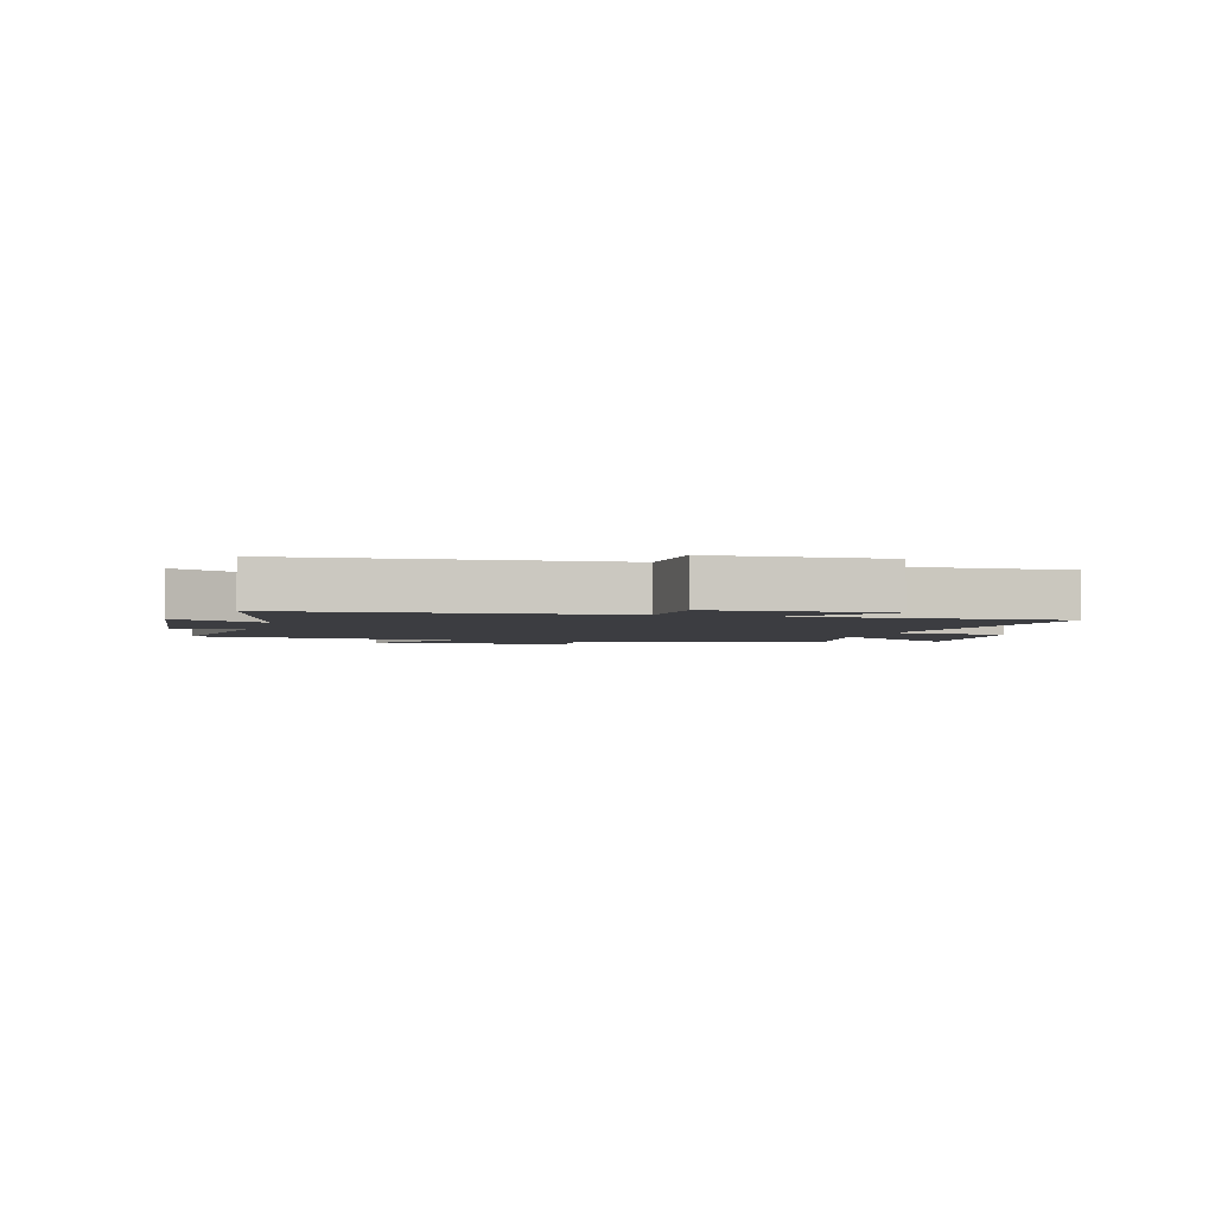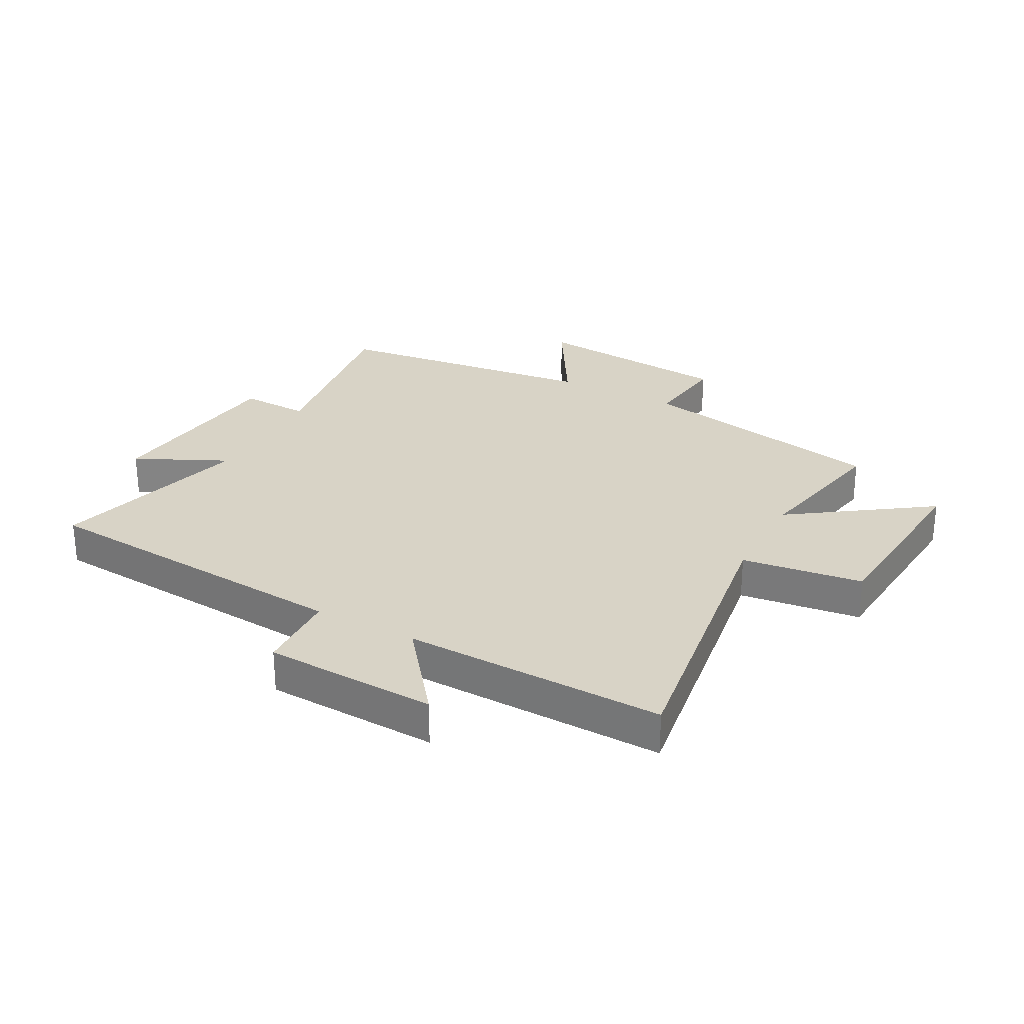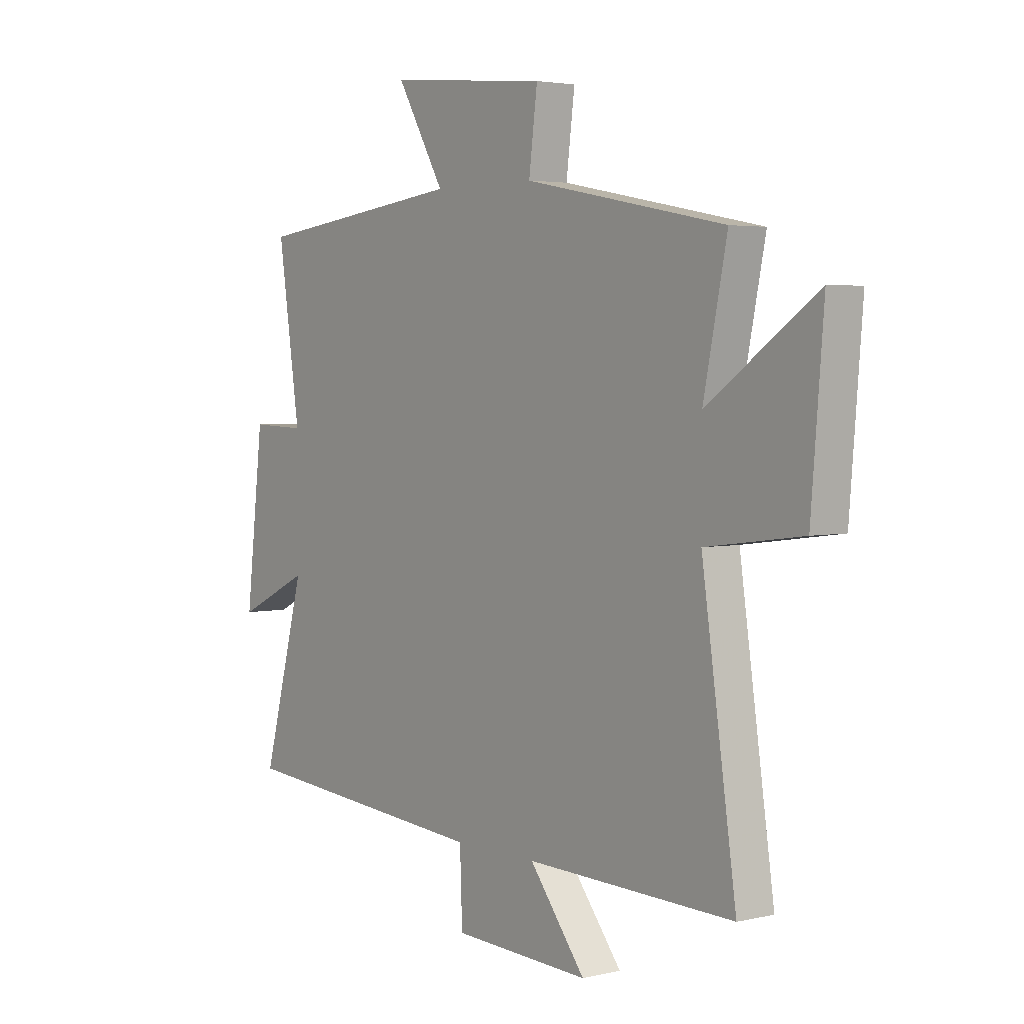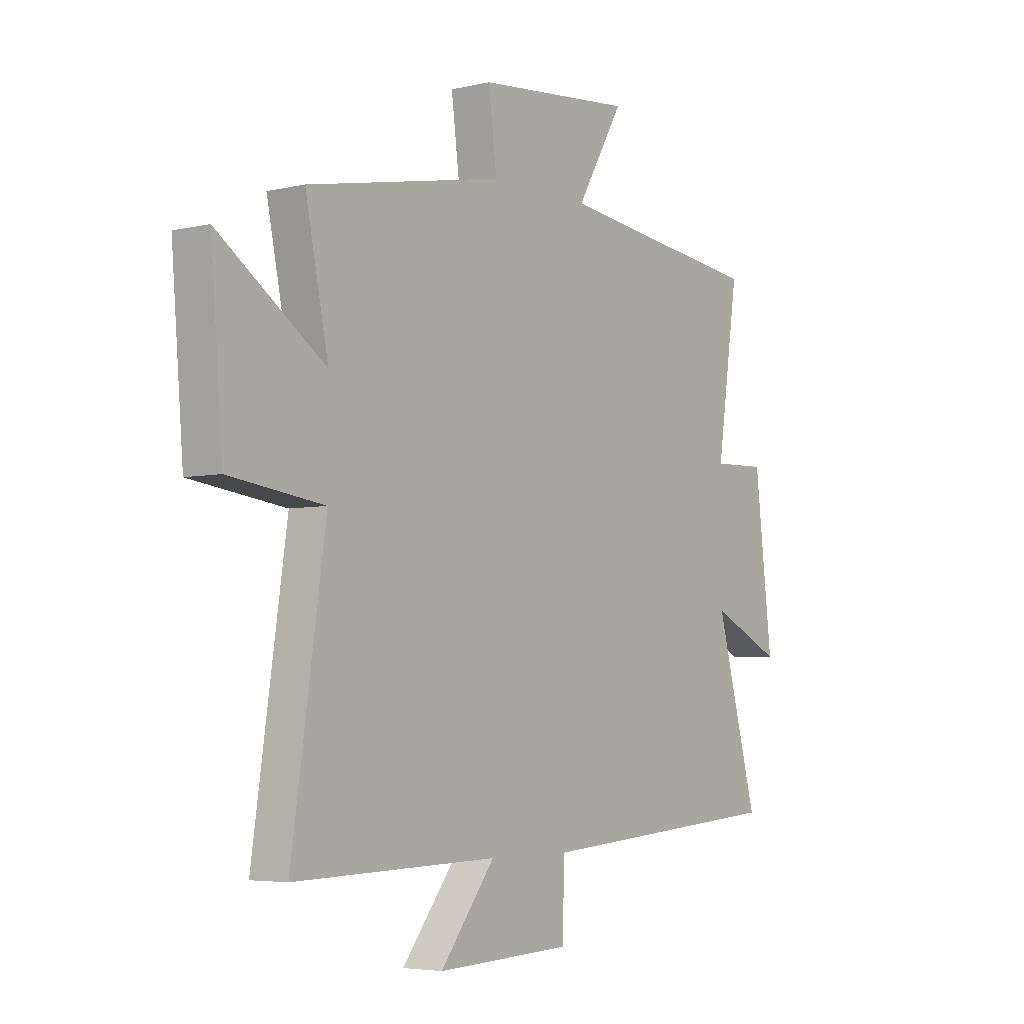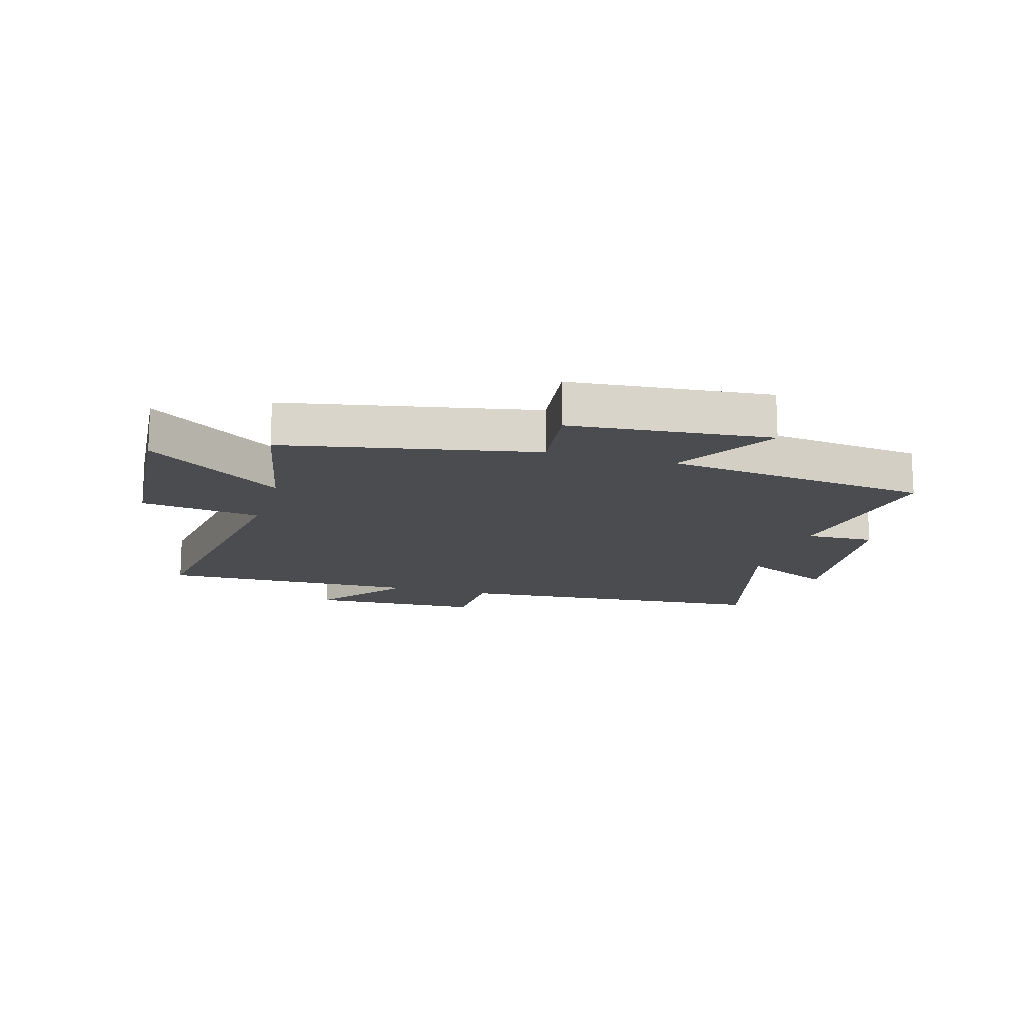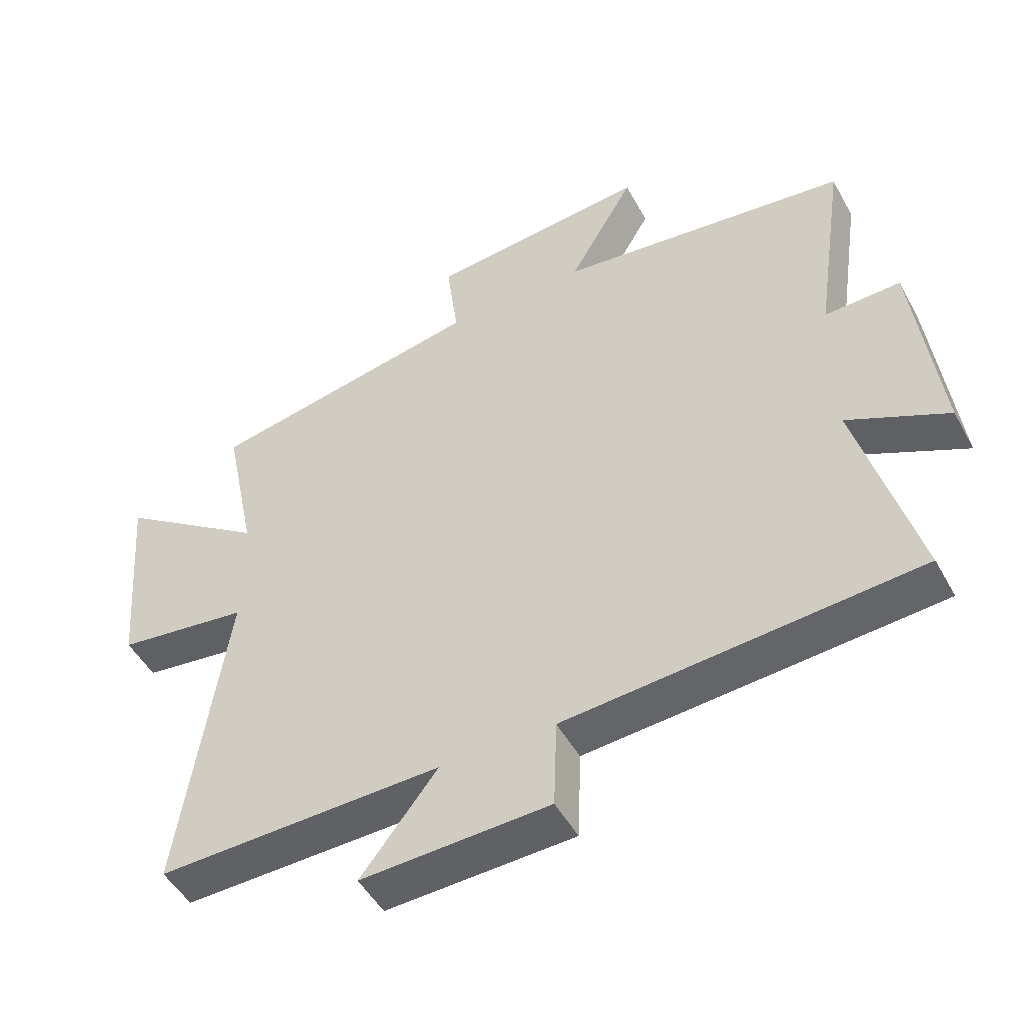
<metadata>
{"format":"obj","ext":"obj","renderer":"f3d","projection":"perspective","resolution":1024,"background":"white","views":[{"elev":-2.8,"azim":163.9,"up":"+Y"},{"elev":28.2,"azim":-151.8,"up":"+Y"},{"elev":3.5,"azim":-127.8,"up":"+Z"},{"elev":-4.7,"azim":-53.3,"up":"+Z"},{"elev":-15.1,"azim":-16.2,"up":"+Y"},{"elev":-49.0,"azim":27.9,"up":"+Z"}]}
</metadata>
<code>
v 0.547 0.07 0.445
v 0.5 0.07 0.126
v 0.617 0.07 0.13
v 0.655 0.07 -0.194
v 0.5 0.07 -0.12
v 0.591 0.07 -0.457
v 0.047 0.07 -0.5
v 0.042 0.07 -0.64
v -0.25 0.07 -0.652
v -0.131 0.07 -0.5
v -0.573 0.07 -0.511
v -0.5 0.07 -0.013
v -0.705 0.07 0.014
v -0.731 0.07 0.334
v -0.5 0.07 0.173
v -0.55 0.07 0.417
v -0.124 0.07 0.5
v -0.142 0.07 0.642
v 0.198 0.07 0.674
v 0.096 0.07 0.5
v 0.547 0 0.445
v 0.5 0 0.126
v 0.617 0 0.13
v 0.655 0 -0.194
v 0.5 0 -0.12
v 0.591 0 -0.457
v 0.047 0 -0.5
v 0.042 0 -0.64
v -0.25 0 -0.652
v -0.131 0 -0.5
v -0.573 0 -0.511
v -0.5 0 -0.013
v -0.705 0 0.014
v -0.731 0 0.334
v -0.5 0 0.173
v -0.55 0 0.417
v -0.124 0 0.5
v -0.142 0 0.642
v 0.198 0 0.674
v 0.096 0 0.5
f 17 18 19 20
f 15 16 17 20
f 15 20 1 2
f 12 13 14 15
f 12 15 2
f 10 11 12 2
f 7 8 9 10
f 5 6 7 10
f 5 10 2 3
f 3 4 5
f 40 39 38 37
f 40 37 36 35
f 22 21 40 35
f 35 34 33 32
f 22 35 32
f 22 32 31 30
f 30 29 28 27
f 30 27 26 25
f 23 22 30 25
f 25 24 23
f 1 21 22 2
f 2 22 23 3
f 3 23 24 4
f 4 24 25 5
f 5 25 26 6
f 6 26 27 7
f 7 27 28 8
f 8 28 29 9
f 9 29 30 10
f 10 30 31 11
f 11 31 32 12
f 12 32 33 13
f 13 33 34 14
f 14 34 35 15
f 15 35 36 16
f 16 36 37 17
f 17 37 38 18
f 18 38 39 19
f 19 39 40 20
f 20 40 21 1

</code>
